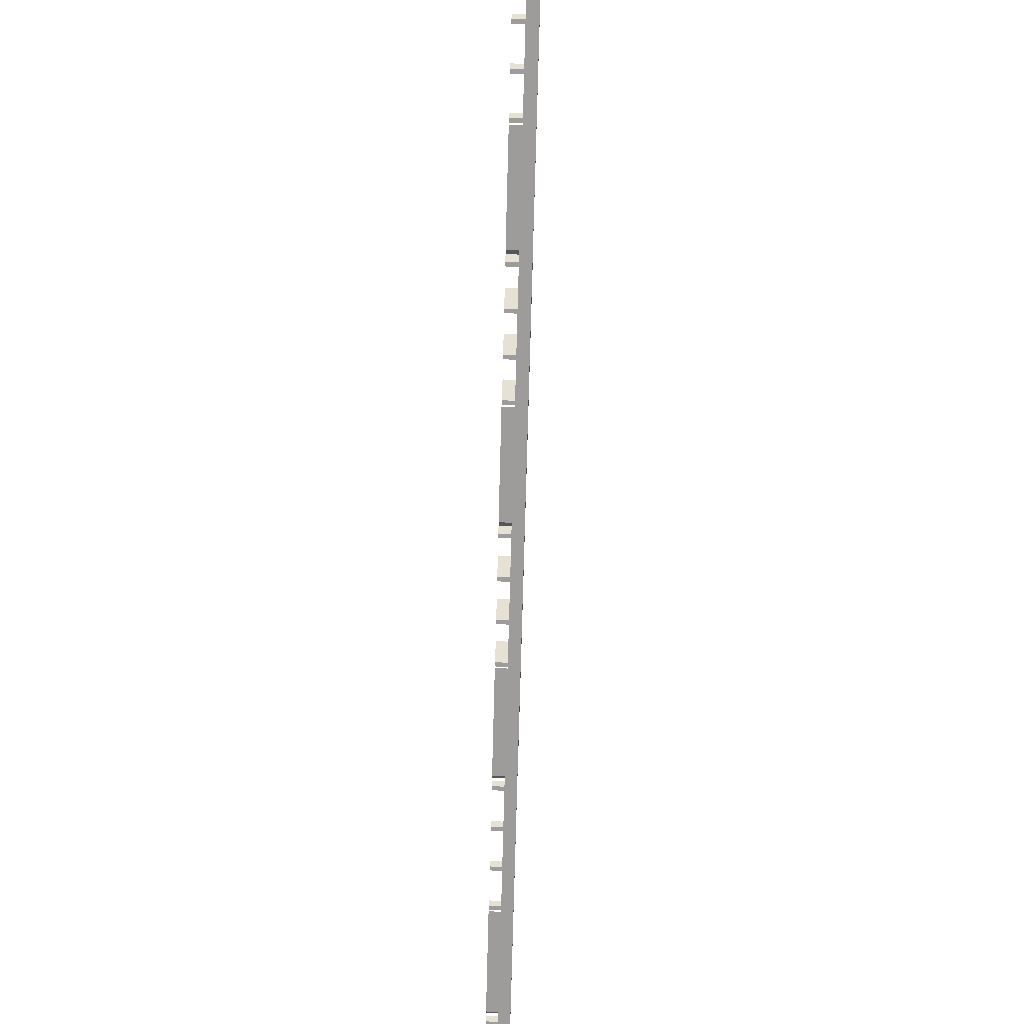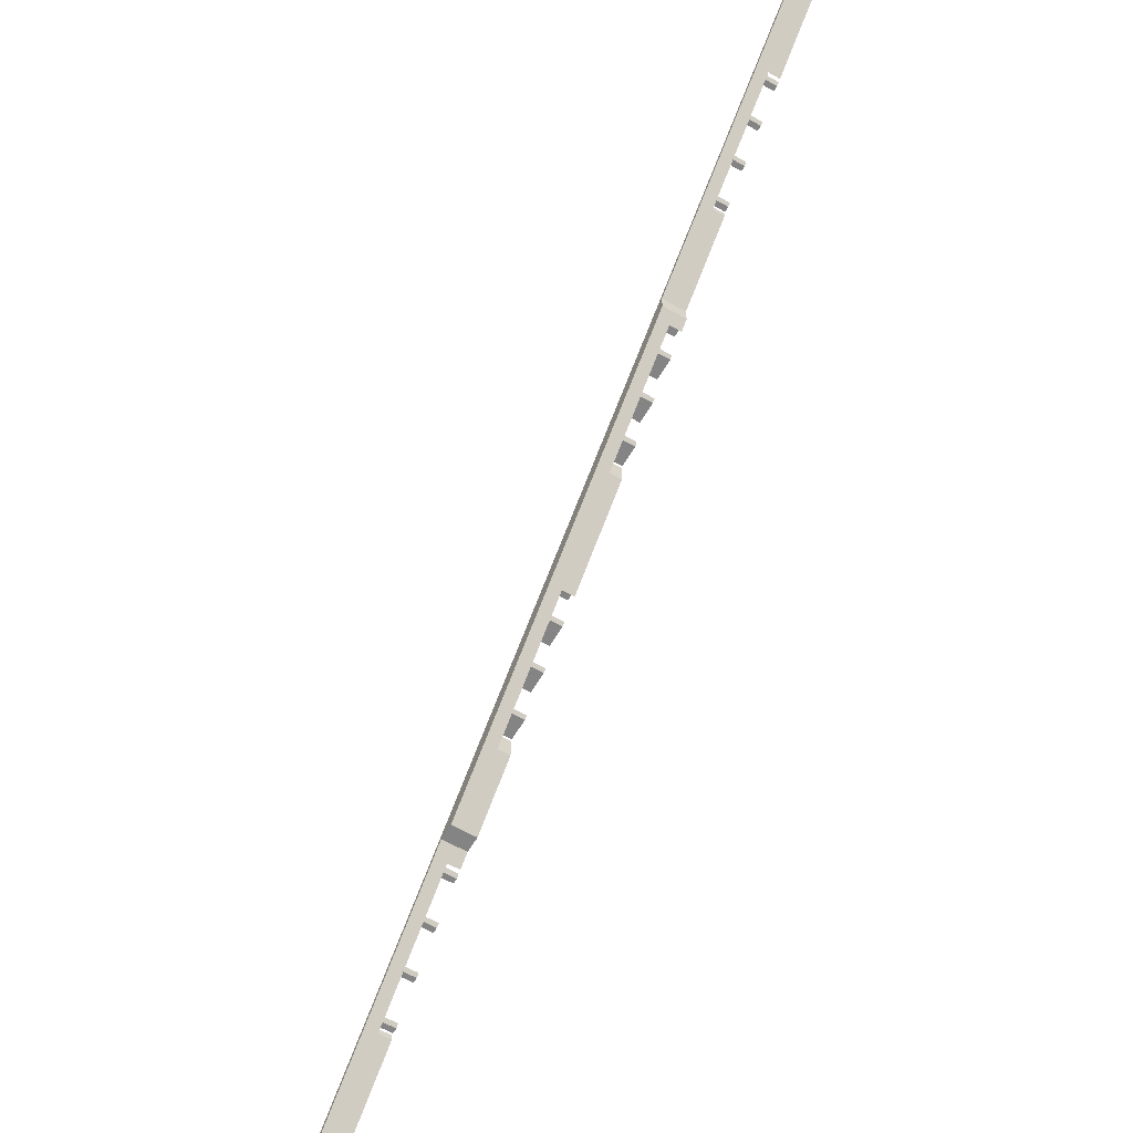
<metadata>
{"format":"obj","ext":"obj","renderer":"f3d","projection":"perspective","resolution":1024,"background":"white","views":[{"elev":64.6,"azim":-87.9,"up":"+Y"},{"elev":-61.3,"azim":59.8,"up":"+Y"}]}
</metadata>
<code>
v -1193 -1600 160
v -1193 -1600 120
v -1211 -1600 120
v -1211 -1600 160
v -1166 -1555 120
v -1148 -1555 120
v -430 -836.9 120
v -393.1 -800 160
v -393.1 -800 80
v -430 -836.9 80
v -438.1 -845 120
v -438.1 -845 80
v -448.1 -855 80
v -448.1 -855 120
v -538.1 -945 120
v -548.1 -955 120
v -538.1 -945 80
v -548.1 -955 80
v -638.1 -1045 120
v -638.1 -1045 80
v -648.1 -1055 80
v -648.1 -1055 120
v -748.1 -1155 120
v -738.1 -1145 120
v -738.1 -1145 80
v -748.1 -1155 80
v -1030 -1437 80
v -770 -1177 120
v -770 -1177 80
v -1030 -1437 120
v -1038 -1445 120
v -1038 -1445 80
v -1048 -1455 80
v -1048 -1455 120
v -1138 -1545 120
v -1138 -1545 80
v -1148 -1555 80
v 800 393.1 160
v -340.4 -800 160
v 800 340.4 160
v 1600 1211 160
v 1600 1193 160
v -1156 -1545 120
v -1166 -1555 80
v -1156 -1545 80
v -1066 -1455 120
v -1066 -1455 80
v -1056 -1445 80
v -1056 -1445 120
v -1030 -1419 120
v -770 -1159 80
v -1030 -1419 80
v -770 -1159 120
v -766.1 -1155 120
v -766.1 -1155 80
v -756.1 -1145 80
v -756.1 -1145 120
v -656.1 -1045 120
v -666.1 -1055 120
v -666.1 -1055 80
v -656.1 -1045 80
v -566.1 -955 120
v -566.1 -955 80
v -556.1 -945 80
v -556.1 -945 120
v -466.1 -855 120
v -466.1 -855 80
v -456.1 -845 80
v -456.1 -845 120
v -170 -558.9 120
v -430 -818.9 120
v -430 -818.9 80
v -170 -558.9 80
v -156.1 -545 120
v -166.1 -555 120
v -166.1 -555 80
v -156.1 -545 80
v -56.09 -445 120
v -66.09 -455 120
v -66.09 -455 80
v -56.09 -445 80
v 43.91 -345 120
v 33.91 -355 120
v 33.91 -355 80
v 43.91 -345 80
v 143.9 -245 120
v 133.9 -255 120
v 133.9 -255 80
v 143.9 -245 80
v 430 41.09 120
v 170 -218.9 120
v 170 -218.9 80
v 430 41.09 80
v 443.9 55 120
v 433.9 45 120
v 433.9 45 80
v 443.9 55 80
v 543.9 155 120
v 533.9 145 120
v 533.9 145 80
v 543.9 155 80
v 643.9 255 120
v 633.9 245 120
v 633.9 245 80
v 643.9 255 80
v 733.9 345 120
v 733.9 345 80
v 743.9 355 80
v 743.9 355 120
v 1030 641.1 120
v 770 381.1 120
v 770 381.1 80
v 1030 641.1 80
v 1034 645 120
v 1034 645 80
v 1044 655 80
v 1044 655 120
v 1144 755 120
v 1134 745 120
v 1134 745 80
v 1144 755 80
v 1234 845 120
v 1234 845 80
v 1244 855 80
v 1244 855 120
v 1344 955 120
v 1334 945 120
v 1334 945 80
v 1344 955 80
v 1600 1211 80
v 1370 981.1 120
v 1370 981.1 80
v -340.4 -800 80
v -170 -629.6 80
v 1600 1193 80
v 1370 963.1 120
v 1370 963.1 80
v 1352 945 120
v 1362 955 120
v 1362 955 80
v 1352 945 80
v 1262 855 120
v 1262 855 80
v 1252 845 80
v 1252 845 120
v 1162 755 120
v 1162 755 80
v 1152 745 80
v 1152 745 120
v 1062 655 120
v 1062 655 80
v 1052 645 80
v 1052 645 120
v 800 393.1 80
v 1030 623.1 120
v 1030 623.1 80
v 800 340.4 80
v 770 310.4 120
v 770 310.4 80
v 714.6 255 120
v 704.6 245 120
v 714.6 255 80
v 704.6 245 80
v 614.6 155 120
v 604.6 145 120
v 614.6 155 80
v 604.6 145 80
v 504.6 45 120
v 514.6 55 120
v 514.6 55 80
v 504.6 45 80
v 170 -289.6 120
v 430 -29.62 120
v 430 -29.62 80
v 170 -289.6 80
v 114.6 -345 120
v 114.6 -345 80
v 104.6 -355 80
v 104.6 -355 120
v 4.619 -455 120
v 14.62 -445 120
v 14.62 -445 80
v 4.619 -455 80
v -95.38 -555 120
v -85.38 -545 120
v -85.38 -545 80
v -95.38 -555 80
v -170 -629.6 120
v 770 345 80
v 770 355 80
v 770 355 120
v 770 345 120
v 170 -255 80
v 170 -245 80
v 170 -245 120
v 170 -255 120
f 3 2 1
f 4 3 1
f 2 3 5
f 2 5 6
f 9 8 7
f 10 9 7
f 13 12 11
f 7 8 11
f 11 8 14
f 13 11 14
f 14 8 15
f 17 15 16
f 18 17 16
f 15 8 16
f 21 20 19
f 21 19 22
f 25 24 23
f 26 25 23
f 29 28 27
f 27 28 30
f 33 32 31
f 33 31 34
f 37 36 35
f 37 35 6
f 6 35 1
f 35 34 1
f 2 6 1
f 34 31 1
f 16 8 1
f 19 16 1
f 22 19 1
f 24 22 1
f 23 24 1
f 28 23 1
f 30 28 1
f 31 30 1
f 8 4 1
f 38 8 39
f 38 39 40
f 41 38 42
f 41 4 8
f 41 8 38
f 3 4 5
f 5 4 43
f 44 5 43
f 45 44 43
f 43 4 46
f 48 47 46
f 46 4 49
f 48 46 49
f 49 4 50
f 52 50 51
f 50 4 53
f 51 50 53
f 56 55 54
f 56 54 57
f 60 59 58
f 61 60 58
f 64 63 62
f 64 62 65
f 68 67 66
f 68 66 69
f 72 71 70
f 73 72 70
f 76 75 74
f 77 76 74
f 80 79 78
f 81 80 78
f 84 83 82
f 85 84 82
f 88 87 86
f 89 88 86
f 92 91 90
f 93 92 90
f 96 95 94
f 97 96 94
f 100 99 98
f 101 100 98
f 104 103 102
f 105 104 102
f 108 107 106
f 108 106 109
f 112 111 110
f 113 112 110
f 116 115 114
f 116 114 117
f 120 119 118
f 121 120 118
f 124 123 122
f 124 122 125
f 128 127 126
f 129 128 126
f 132 131 130
f 126 127 41
f 130 131 41
f 131 126 41
f 53 4 41
f 54 53 41
f 57 54 41
f 59 57 41
f 58 59 41
f 62 58 41
f 65 62 41
f 66 65 41
f 69 66 41
f 71 69 41
f 70 71 41
f 75 70 41
f 74 75 41
f 79 74 41
f 78 79 41
f 83 78 41
f 82 83 41
f 87 82 41
f 86 87 41
f 91 86 41
f 90 91 41
f 95 90 41
f 94 95 41
f 99 94 41
f 98 99 41
f 103 98 41
f 102 103 41
f 106 102 41
f 109 106 41
f 111 109 41
f 110 111 41
f 114 110 41
f 117 114 41
f 119 117 41
f 118 119 41
f 122 118 41
f 125 122 41
f 127 125 41
f 44 6 5
f 44 37 6
f 8 9 133
f 39 8 133
f 37 44 45
f 37 45 36
f 43 35 36
f 43 36 45
f 35 43 46
f 34 35 46
f 33 34 46
f 47 33 46
f 33 47 48
f 33 48 32
f 49 31 32
f 49 32 48
f 31 49 50
f 30 31 50
f 50 52 27
f 30 50 27
f 27 52 29
f 29 52 51
f 53 28 29
f 53 29 51
f 28 53 54
f 23 28 54
f 55 26 23
f 55 23 54
f 26 55 56
f 26 56 25
f 57 24 25
f 57 25 56
f 24 57 59
f 22 24 59
f 60 21 22
f 60 22 59
f 21 60 61
f 21 61 20
f 19 20 61
f 58 19 61
f 19 58 62
f 19 62 16
f 63 18 16
f 63 16 62
f 18 63 64
f 18 64 17
f 15 17 64
f 65 15 64
f 15 65 66
f 15 66 14
f 13 14 66
f 67 13 66
f 13 67 68
f 13 68 12
f 11 12 68
f 69 11 68
f 11 69 71
f 7 11 71
f 71 72 10
f 7 71 10
f 10 72 9
f 133 9 134
f 134 9 73
f 9 72 73
f 41 135 130
f 41 42 135
f 135 42 136
f 137 135 136
f 140 139 138
f 141 140 138
f 144 143 142
f 144 142 145
f 148 147 146
f 148 146 149
f 152 151 150
f 152 150 153
f 156 155 154
f 154 155 38
f 136 42 38
f 139 136 38
f 138 139 38
f 142 138 38
f 145 142 38
f 146 145 38
f 149 146 38
f 150 149 38
f 153 150 38
f 155 153 38
f 40 157 154
f 38 40 154
f 157 40 158
f 159 157 158
f 158 40 160
f 162 160 161
f 163 162 161
f 160 40 161
f 161 40 164
f 166 164 165
f 167 166 165
f 170 169 168
f 171 170 168
f 174 173 172
f 175 174 172
f 178 177 176
f 178 176 179
f 182 181 180
f 183 182 180
f 186 185 184
f 187 186 184
f 134 188 133
f 133 188 39
f 164 40 39
f 165 164 39
f 169 165 39
f 168 169 39
f 173 168 39
f 172 173 39
f 176 172 39
f 179 176 39
f 181 179 39
f 180 181 39
f 185 180 39
f 184 185 39
f 188 184 39
f 137 132 135
f 135 132 130
f 132 136 131
f 132 137 136
f 131 136 139
f 131 139 126
f 129 126 139
f 140 129 139
f 141 128 129
f 141 129 140
f 138 127 141
f 127 128 141
f 127 138 142
f 127 142 125
f 143 125 142
f 143 124 125
f 144 123 124
f 144 124 143
f 145 122 123
f 145 123 144
f 122 145 146
f 122 146 118
f 147 118 146
f 147 121 118
f 148 120 121
f 148 121 147
f 149 119 148
f 119 120 148
f 119 149 150
f 119 150 117
f 151 117 150
f 151 116 117
f 152 115 116
f 152 116 151
f 153 114 152
f 114 115 152
f 114 153 155
f 110 114 155
f 113 110 155
f 156 113 155
f 107 108 189
f 189 108 190
f 159 189 157
f 189 190 157
f 190 112 154
f 157 190 154
f 156 154 113
f 154 112 113
f 112 191 111
f 112 190 191
f 111 191 109
f 108 109 191
f 190 108 191
f 192 106 107
f 192 107 189
f 192 158 106
f 106 158 160
f 106 160 102
f 160 105 102
f 162 105 160
f 104 105 163
f 163 105 162
f 103 104 163
f 161 103 163
f 103 161 164
f 103 164 98
f 164 101 98
f 166 101 164
f 100 101 167
f 167 101 166
f 99 100 165
f 165 100 167
f 99 165 169
f 99 169 94
f 169 97 94
f 170 97 169
f 96 97 171
f 171 97 170
f 95 96 168
f 168 96 171
f 95 168 90
f 90 168 173
f 174 93 90
f 174 90 173
f 88 89 193
f 193 89 194
f 175 193 174
f 194 92 174
f 193 194 174
f 174 92 93
f 194 195 91
f 92 194 91
f 195 86 91
f 195 194 89
f 86 195 89
f 88 193 196
f 88 196 87
f 172 87 196
f 176 82 87
f 176 87 172
f 176 177 85
f 82 176 85
f 84 85 178
f 178 85 177
f 83 178 179
f 84 178 83
f 181 78 83
f 181 83 179
f 181 182 78
f 78 182 81
f 80 81 183
f 183 81 182
f 79 183 180
f 80 183 79
f 185 74 79
f 180 185 79
f 185 186 74
f 74 186 77
f 76 77 187
f 187 77 186
f 75 187 184
f 76 187 75
f 184 70 75
f 188 70 184
f 188 134 70
f 70 134 73
f 193 172 196
f 193 175 172
f 189 158 192
f 189 159 158

</code>
